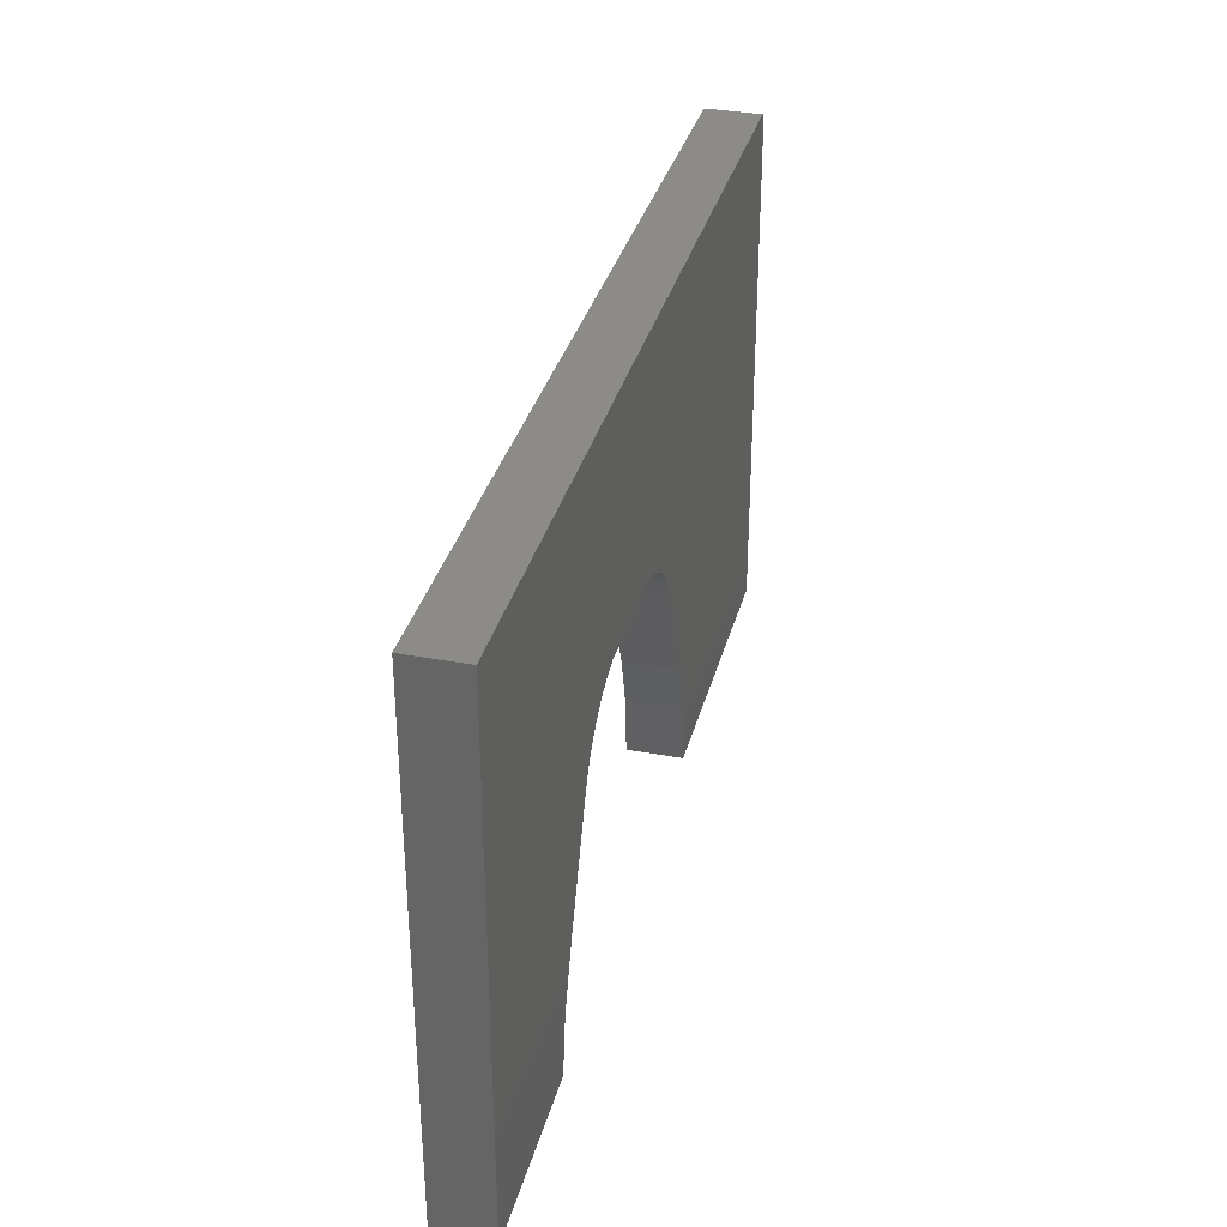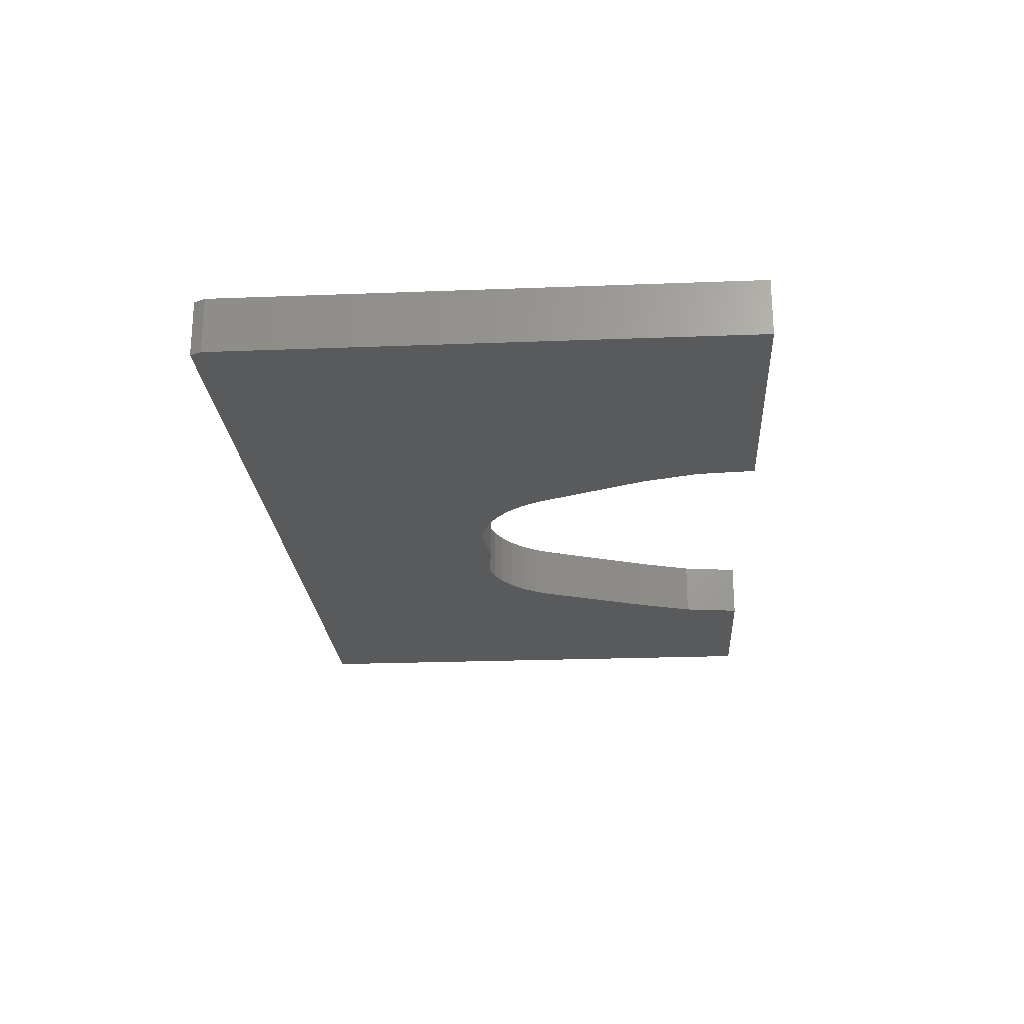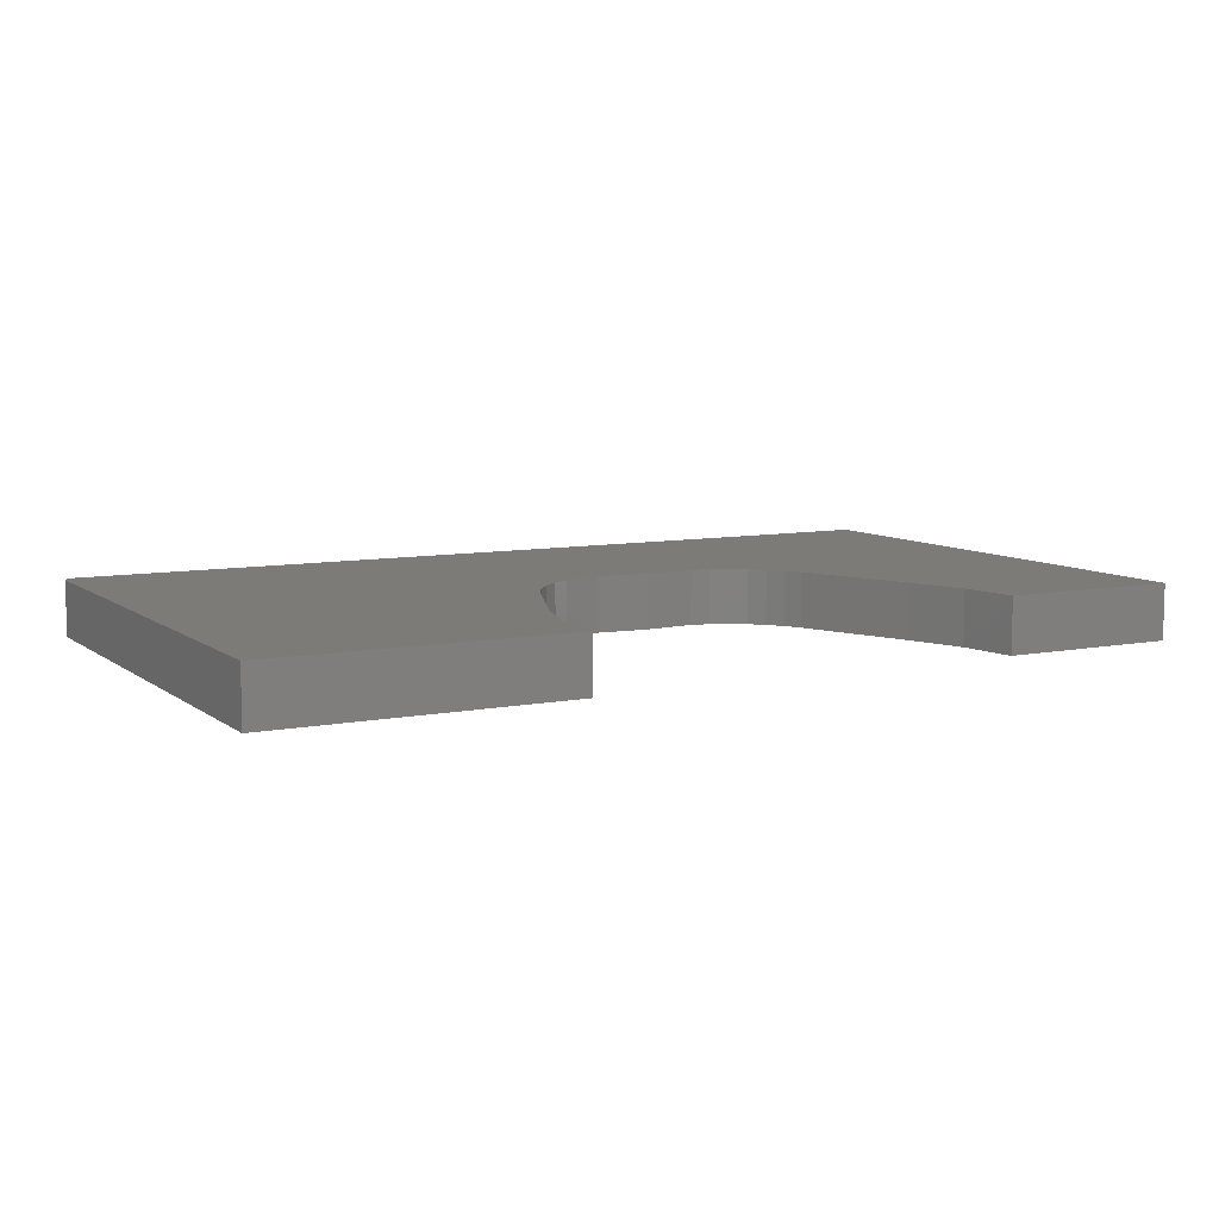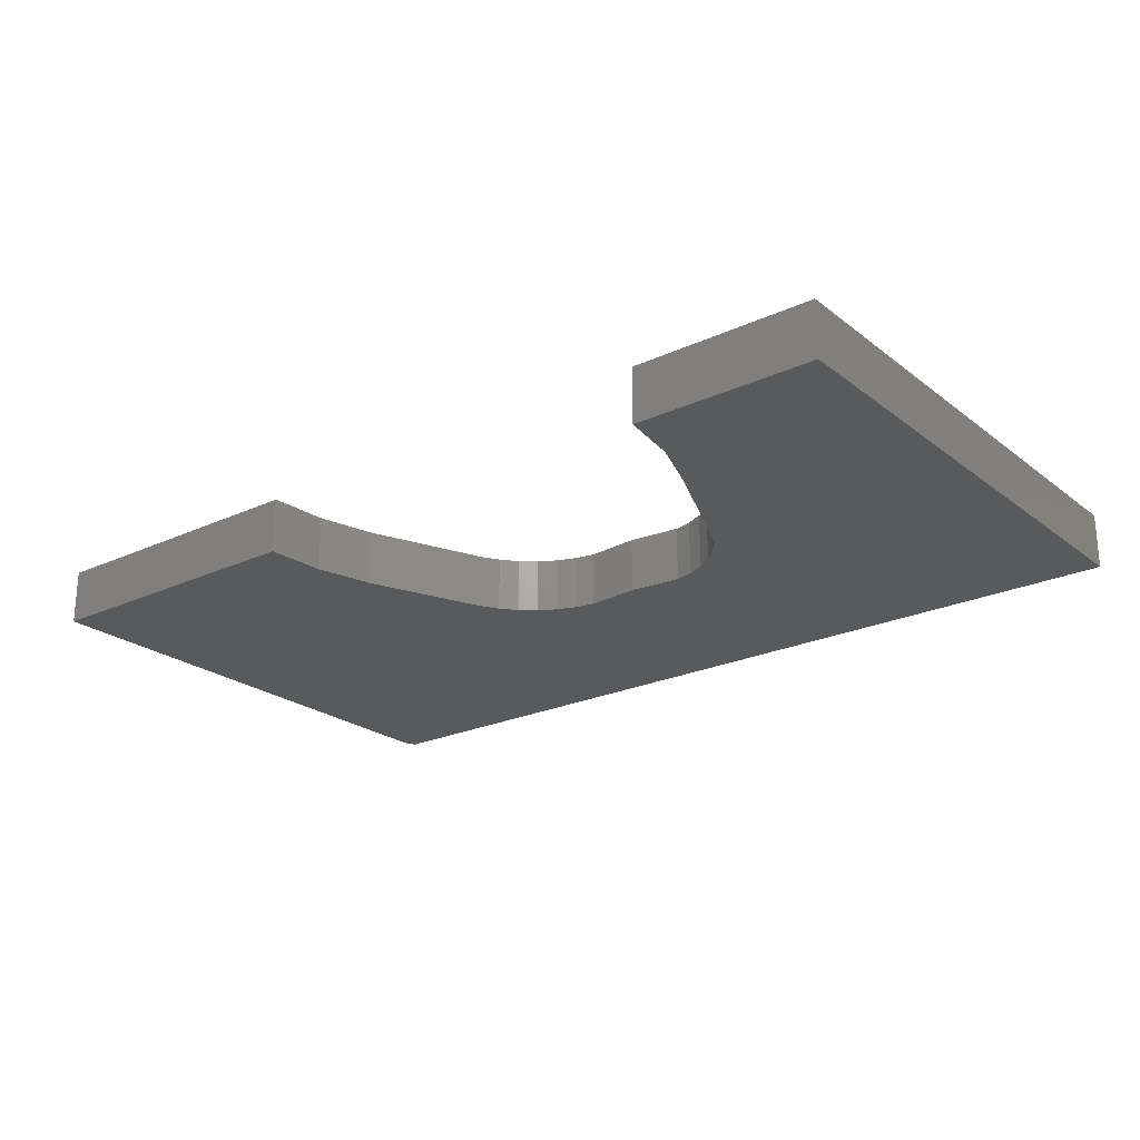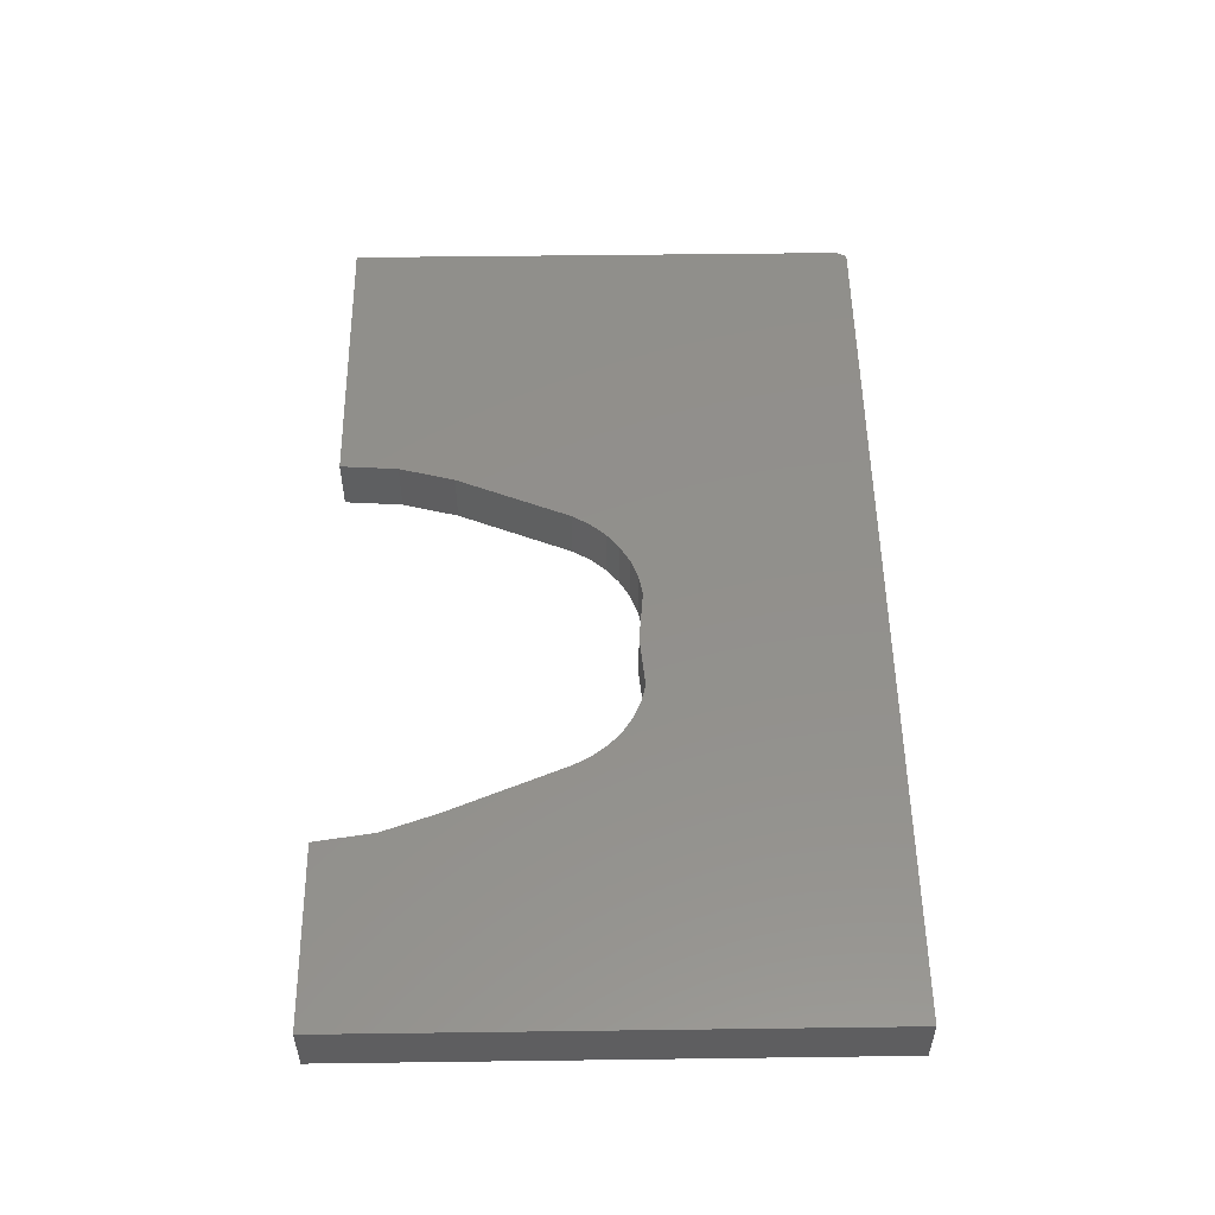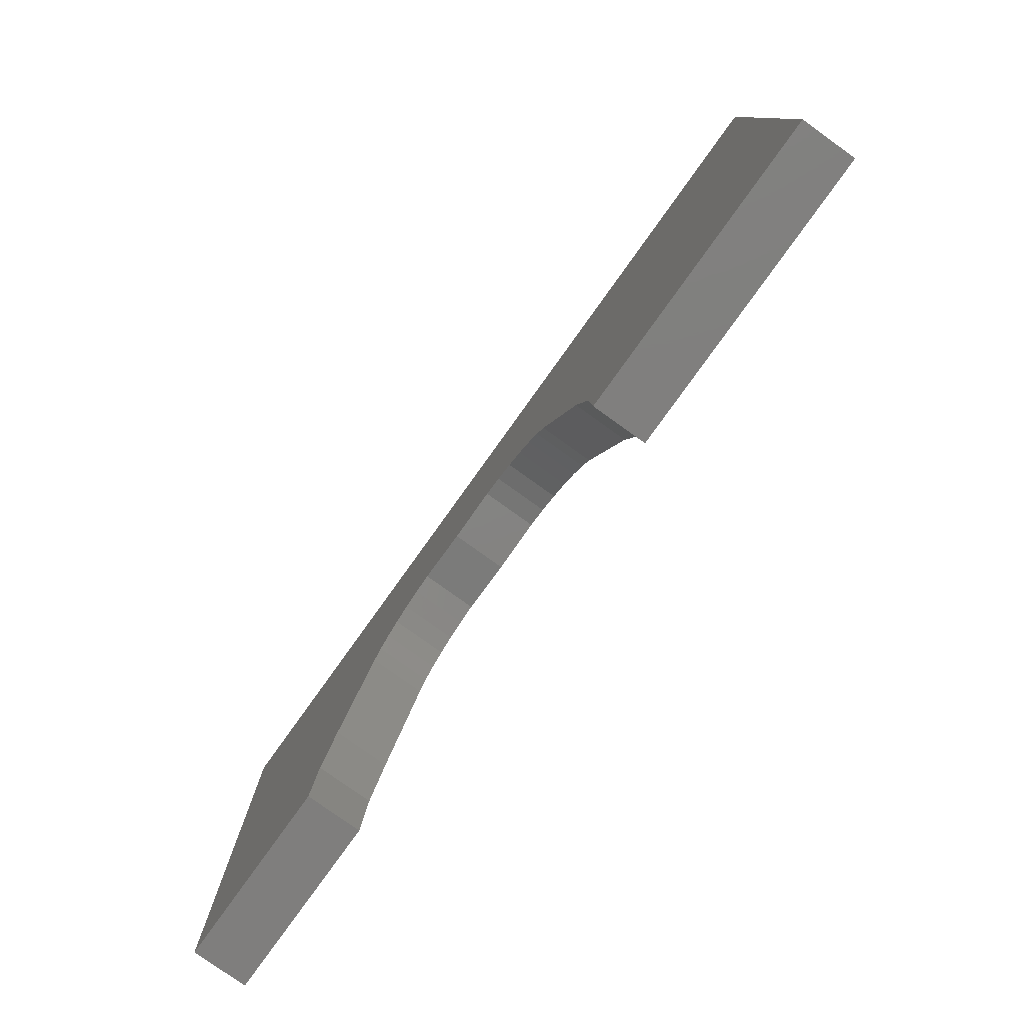
<metadata>
{"format":"stl","ext":"stl","renderer":"f3d","projection":"perspective","resolution":1024,"background":"white","views":[{"elev":34.0,"azim":104.2,"up":"+Y"},{"elev":-22.9,"azim":-86.2,"up":"+Z"},{"elev":8.4,"azim":-28.4,"up":"+Z"},{"elev":-23.2,"azim":38.0,"up":"+Z"},{"elev":52.9,"azim":89.2,"up":"+Z"},{"elev":-78.8,"azim":-125.6,"up":"+Y"}]}
</metadata>
<code>
# stl→obj: 52 verts, 100 faces
v -0.07525 0.4206 0.07812
v -0.0006168 0.4138 0.07812
v 0.07401 0.4206 0.07812
v 0.5625 0.7463 0.07812
v -0.7188 0.7463 0.07812
v -0.7266 0.7307 0.07812
v -0.7266 0 0.07812
v -0.3059 0 0.07812
v -0.3004 0.08275 0.07812
v -0.2788 0.1628 0.07812
v -0.2109 0.3257 0.07812
v -0.1961 0.3503 0.07812
v -0.1774 0.3722 0.07812
v -0.1553 0.3906 0.07812
v -0.1304 0.4051 0.07812
v -0.1035 0.4152 0.07812
v 0.5625 0 0.07812
v 0.1961 0.3257 0.07812
v 0.264 0.1628 0.07812
v 0.2924 0.08342 0.07812
v 0.3047 -1.388e-17 0.07812
v 0.1001 0.4142 0.07812
v 0.1248 0.4035 0.07812
v 0.1473 0.3888 0.07812
v 0.167 0.3706 0.07812
v 0.1835 0.3494 0.07812
v -0.07525 0.4206 0
v -0.7266 0.7307 0
v -0.7188 0.7463 0
v 0.5625 0.7463 0
v 0.07401 0.4206 0
v -0.0006168 0.4138 0
v -0.7266 0 0
v -0.1961 0.3503 0
v -0.2109 0.3257 0
v -0.2788 0.1628 0
v -0.3004 0.08275 0
v -0.3059 0 0
v -0.1035 0.4152 0
v -0.1304 0.4051 0
v -0.1553 0.3906 0
v -0.1774 0.3722 0
v 0.5625 0 0
v 0.3047 -1.388e-17 0
v 0.2924 0.08342 0
v 0.264 0.1628 0
v 0.1961 0.3257 0
v 0.1835 0.3494 0
v 0.167 0.3706 0
v 0.1473 0.3888 0
v 0.1248 0.4035 0
v 0.1001 0.4142 0
f 1 2 3
f 1 3 4
f 1 4 5
f 1 5 6
f 7 8 9
f 7 9 10
f 7 10 11
f 7 11 12
f 6 7 12
f 6 12 13
f 6 13 14
f 6 14 15
f 6 15 16
f 6 16 1
f 17 18 19
f 17 19 20
f 17 20 21
f 4 3 22
f 4 22 23
f 4 23 24
f 4 24 25
f 4 25 26
f 4 26 18
f 4 18 17
f 27 28 29
f 27 29 30
f 27 30 31
f 27 31 32
f 33 34 35
f 33 35 36
f 33 36 37
f 33 37 38
f 28 27 39
f 28 39 40
f 28 40 41
f 28 41 42
f 28 42 34
f 28 34 33
f 43 44 45
f 43 45 46
f 43 46 47
f 30 43 47
f 30 47 48
f 30 48 49
f 30 49 50
f 30 50 51
f 30 51 52
f 30 52 31
f 6 28 7
f 7 28 33
f 4 30 5
f 5 30 29
f 5 29 6
f 6 29 28
f 17 43 4
f 4 43 30
f 21 44 17
f 17 44 43
f 46 45 19
f 19 45 20
f 45 44 20
f 20 44 21
f 18 47 19
f 19 47 46
f 50 23 51
f 51 23 22
f 51 22 52
f 52 22 3
f 52 3 31
f 23 50 24
f 24 50 49
f 24 49 25
f 25 49 48
f 25 48 26
f 26 48 47
f 26 47 18
f 31 3 32
f 32 3 2
f 32 2 27
f 27 2 1
f 41 13 42
f 42 13 12
f 42 12 34
f 34 12 11
f 34 11 35
f 13 41 14
f 14 41 40
f 14 40 15
f 15 40 39
f 15 39 16
f 16 39 27
f 16 27 1
f 10 36 11
f 11 36 35
f 38 37 8
f 8 37 9
f 37 36 9
f 9 36 10
f 7 33 8
f 8 33 38

</code>
